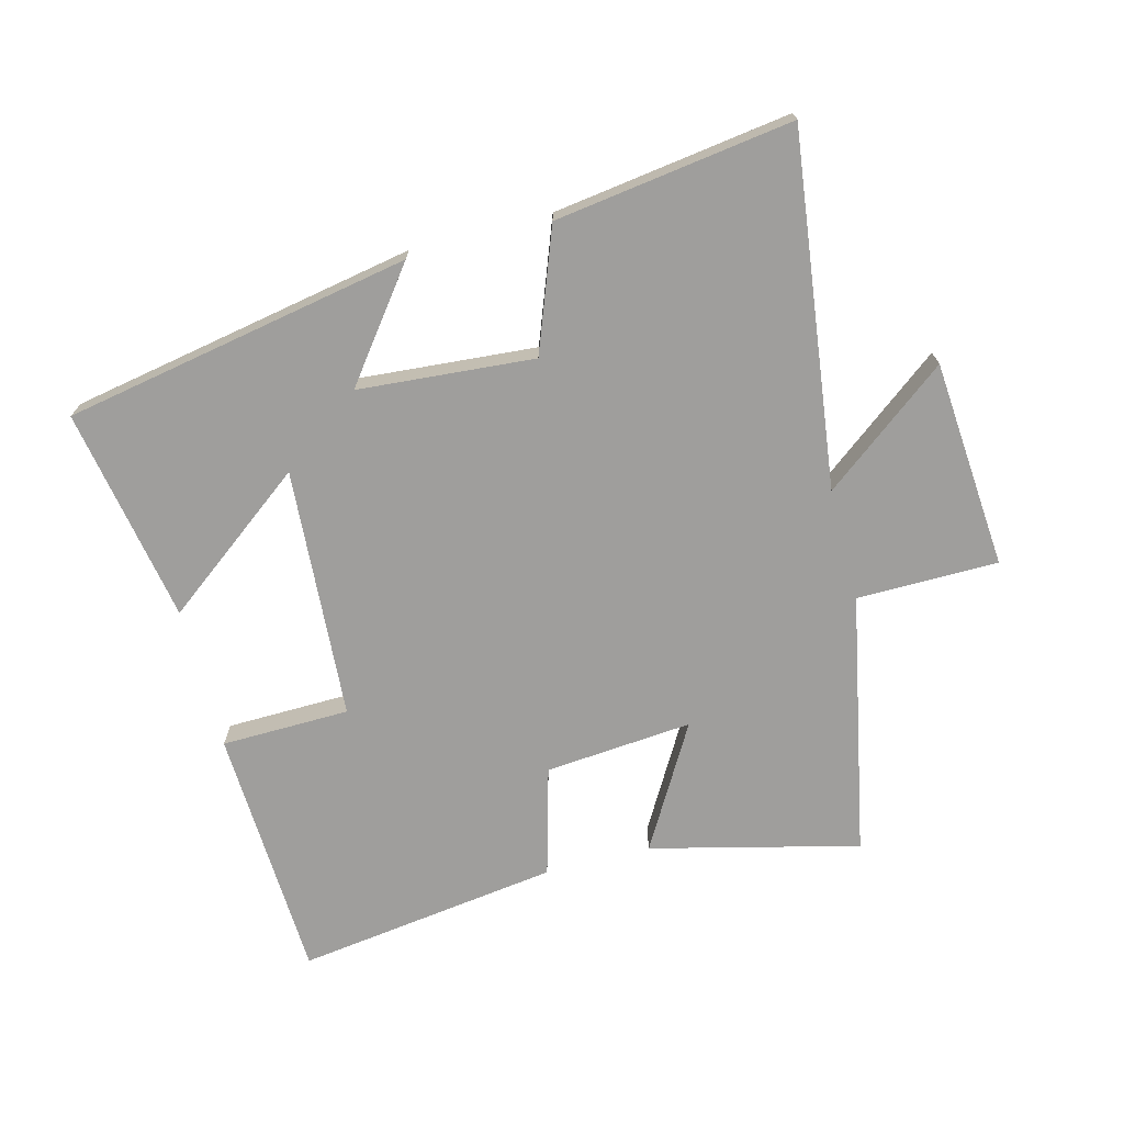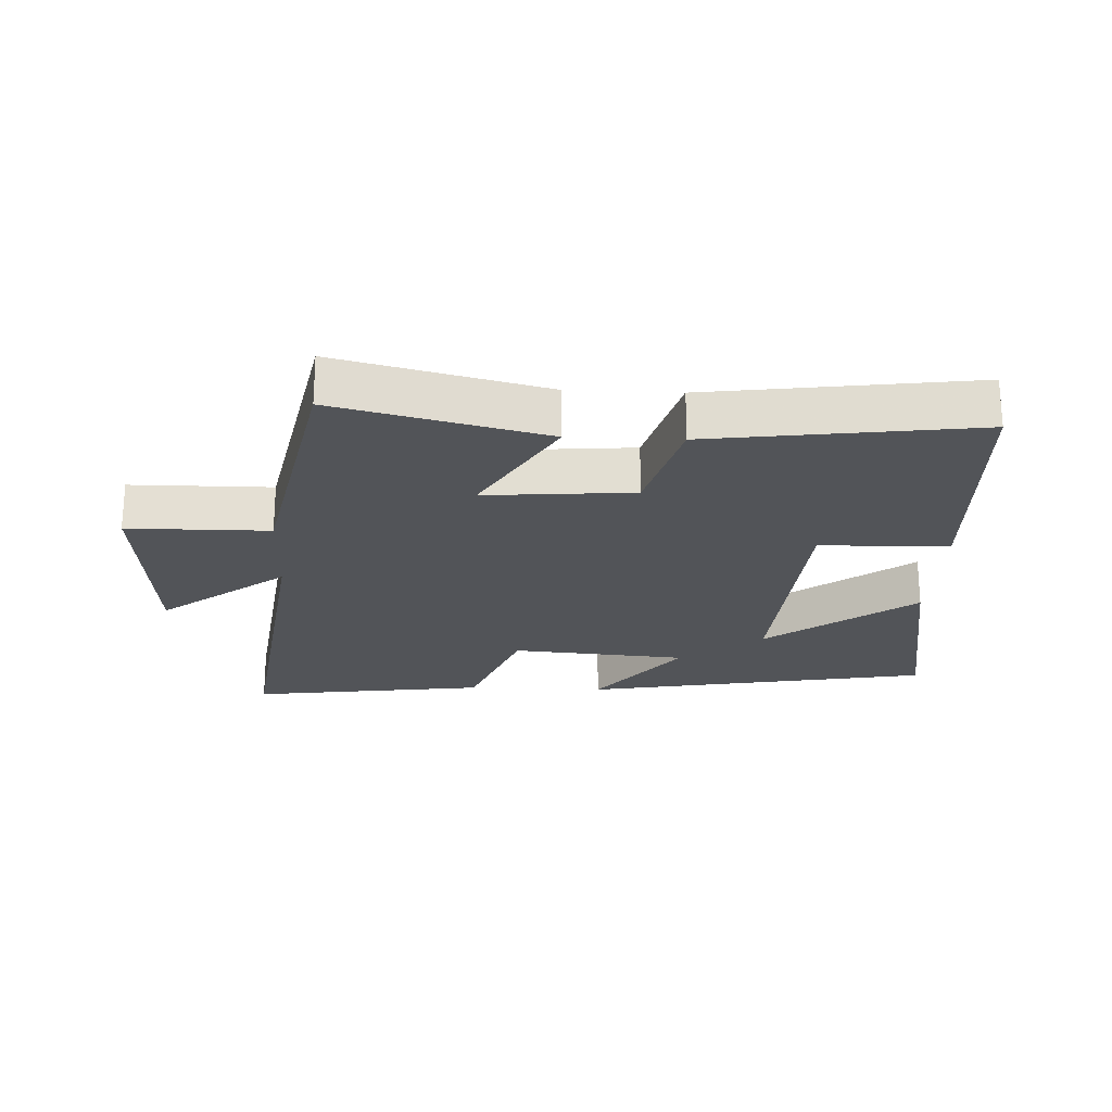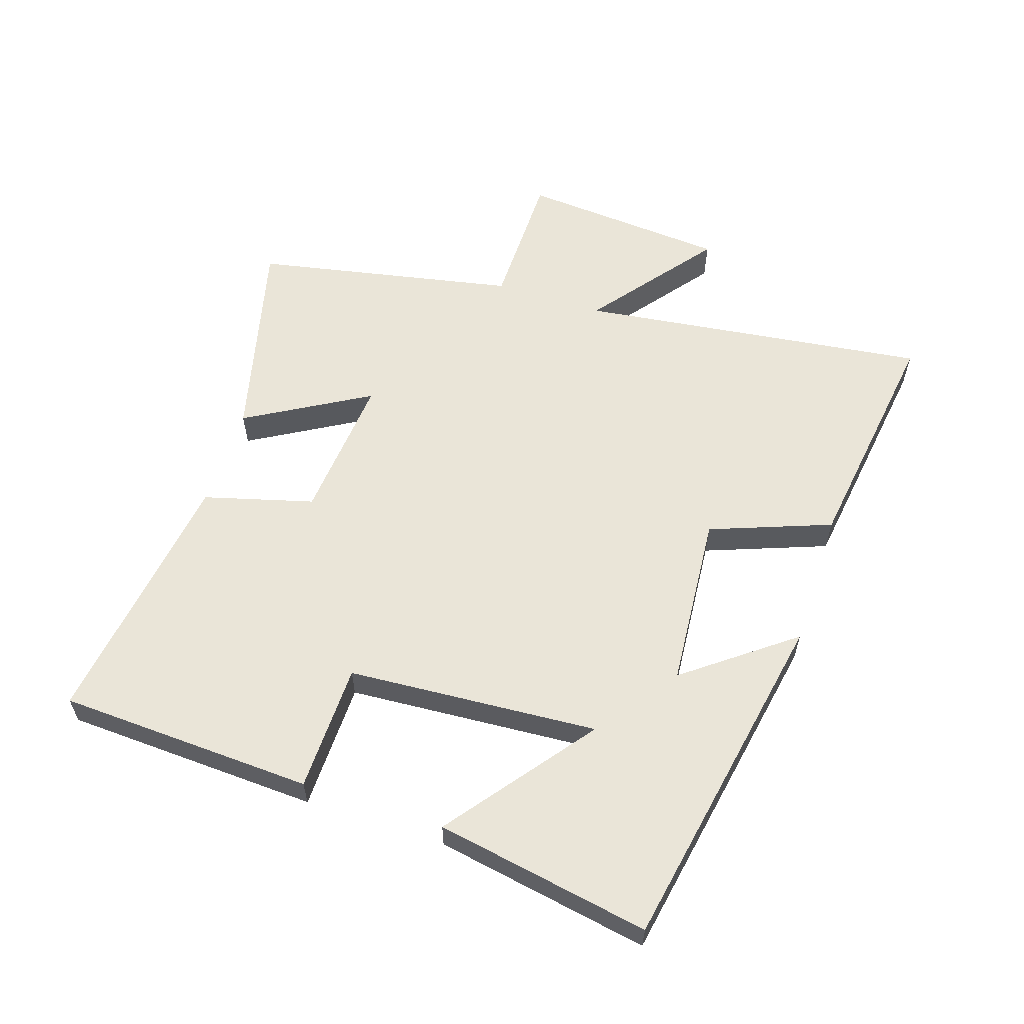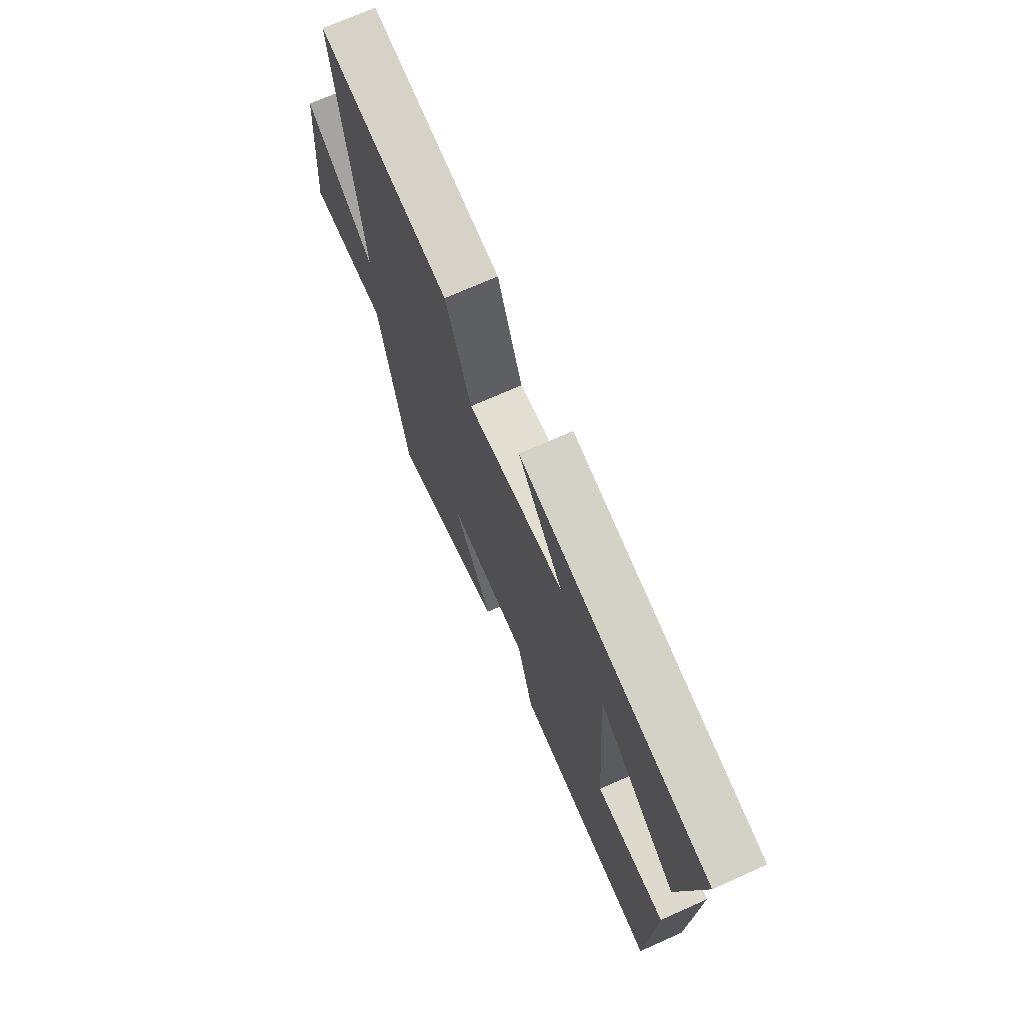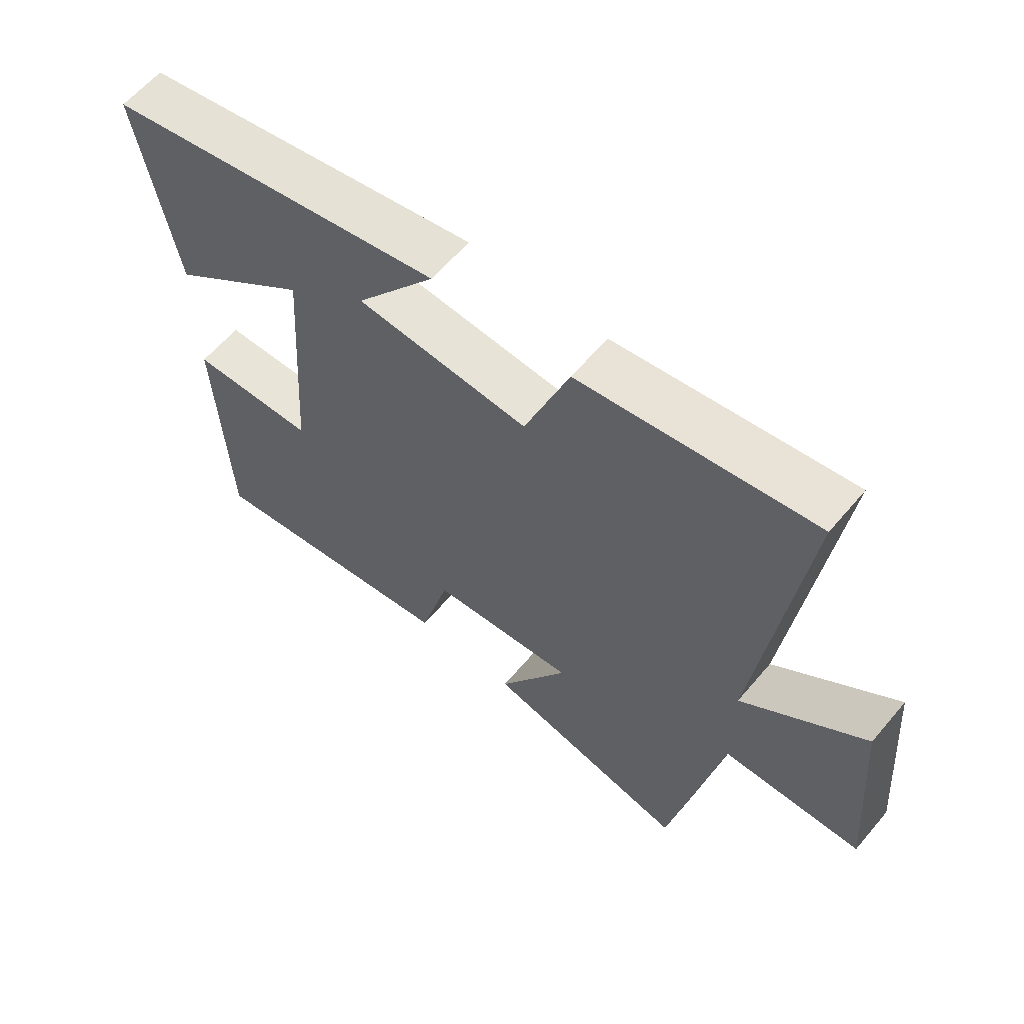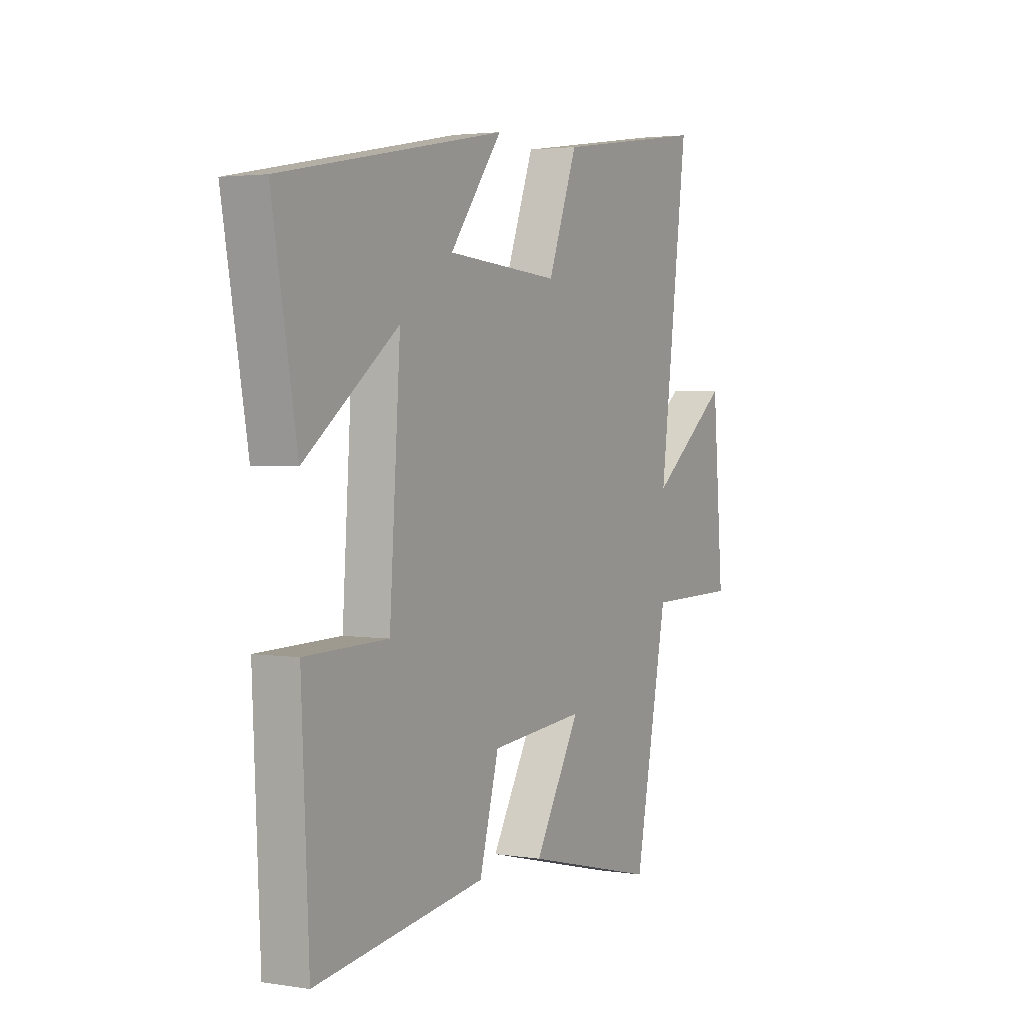
<metadata>
{"format":"obj","ext":"obj","renderer":"f3d","projection":"perspective","resolution":1024,"background":"white","views":[{"elev":-70.9,"azim":14.6,"up":"+Y"},{"elev":-23.0,"azim":177.3,"up":"+Y"},{"elev":58.8,"azim":-71.9,"up":"+Y"},{"elev":71.1,"azim":-114.1,"up":"+Z"},{"elev":60.8,"azim":40.0,"up":"+Z"},{"elev":2.8,"azim":-61.2,"up":"+Z"}]}
</metadata>
<code>
v -0.482 0.07 -0.557
v -0.5 0.07 -0.159
v -0.3 0.07 -0.155
v -0.274 0.07 0.237
v -0.5 0.07 0.065
v -0.56 0.07 0.4
v -0.018 0.07 0.5
v -0.145 0.07 0.333
v 0.129 0.07 0.311
v 0.2 0.07 0.5
v 0.57 0.07 0.552
v 0.5 0.07 0.005
v 0.694 0.07 0.155
v 0.72 0.07 -0.169
v 0.5 0.07 -0.171
v 0.419 0.07 -0.58
v 0.095 0.07 -0.5
v 0.206 0.07 -0.309
v -0.024 0.07 -0.329
v -0.071 0.07 -0.5
v -0.482 0 -0.557
v -0.5 0 -0.159
v -0.3 0 -0.155
v -0.274 0 0.237
v -0.5 0 0.065
v -0.56 0 0.4
v -0.018 0 0.5
v -0.145 0 0.333
v 0.129 0 0.311
v 0.2 0 0.5
v 0.57 0 0.552
v 0.5 0 0.005
v 0.694 0 0.155
v 0.72 0 -0.169
v 0.5 0 -0.171
v 0.419 0 -0.58
v 0.095 0 -0.5
v 0.206 0 -0.309
v -0.024 0 -0.329
v -0.071 0 -0.5
f 19 20 1 2
f 18 19 2 3
f 15 16 17 18
f 15 18 3 4
f 12 13 14 15
f 12 15 4
f 9 10 11 12
f 8 9 12 4
f 7 8 4
f 4 5 6 7
f 22 21 40 39
f 23 22 39 38
f 38 37 36 35
f 24 23 38 35
f 35 34 33 32
f 24 35 32
f 32 31 30 29
f 24 32 29 28
f 24 28 27
f 27 26 25 24
f 1 21 22 2
f 2 22 23 3
f 3 23 24 4
f 4 24 25 5
f 5 25 26 6
f 6 26 27 7
f 7 27 28 8
f 8 28 29 9
f 9 29 30 10
f 10 30 31 11
f 11 31 32 12
f 12 32 33 13
f 13 33 34 14
f 14 34 35 15
f 15 35 36 16
f 16 36 37 17
f 17 37 38 18
f 18 38 39 19
f 19 39 40 20
f 20 40 21 1

</code>
